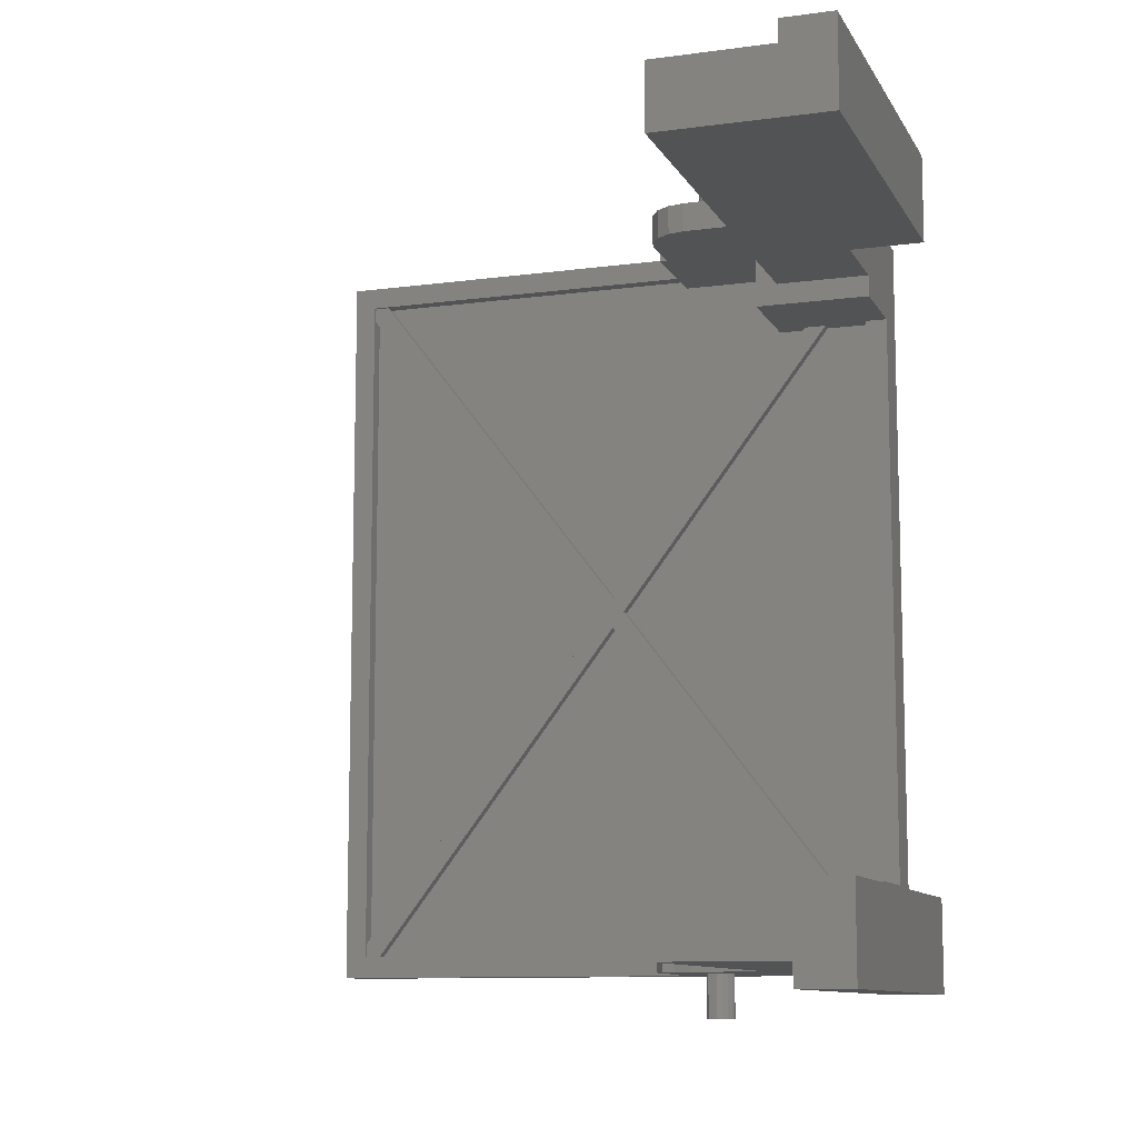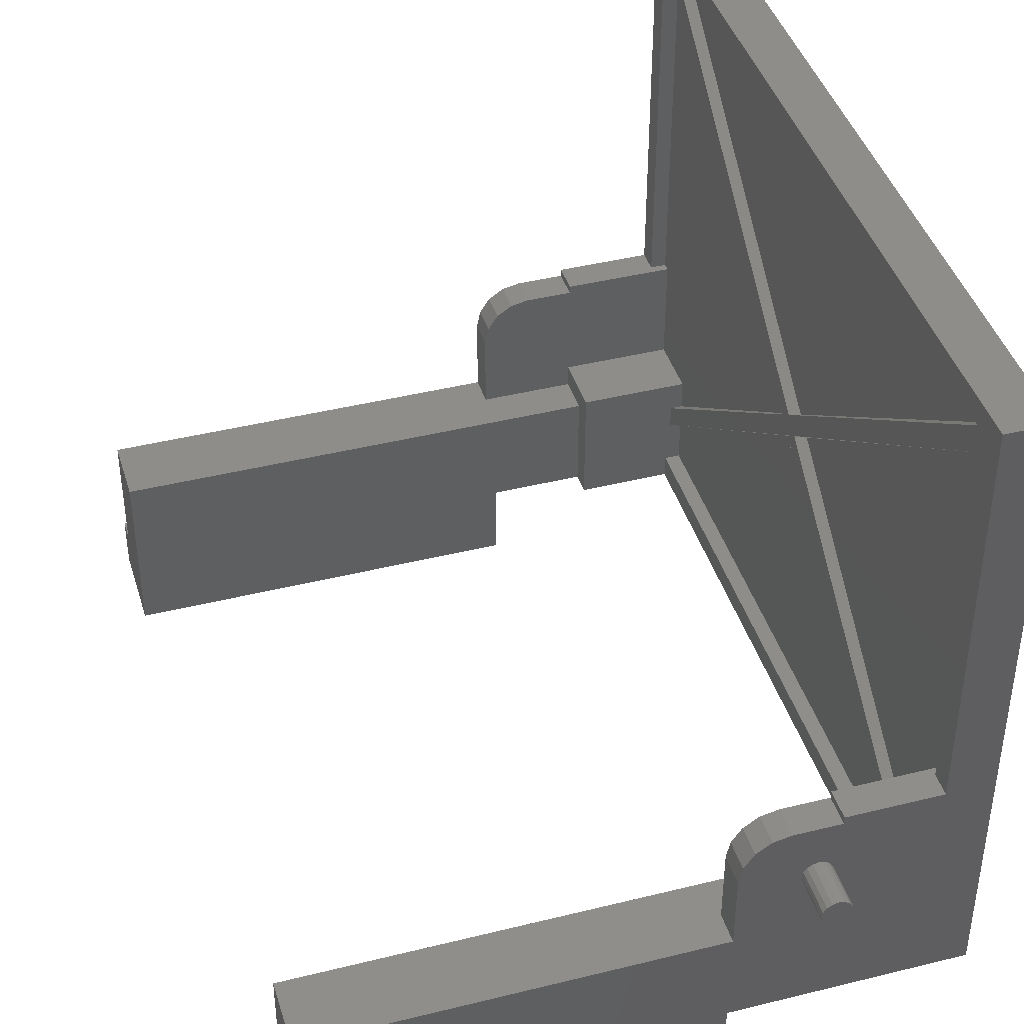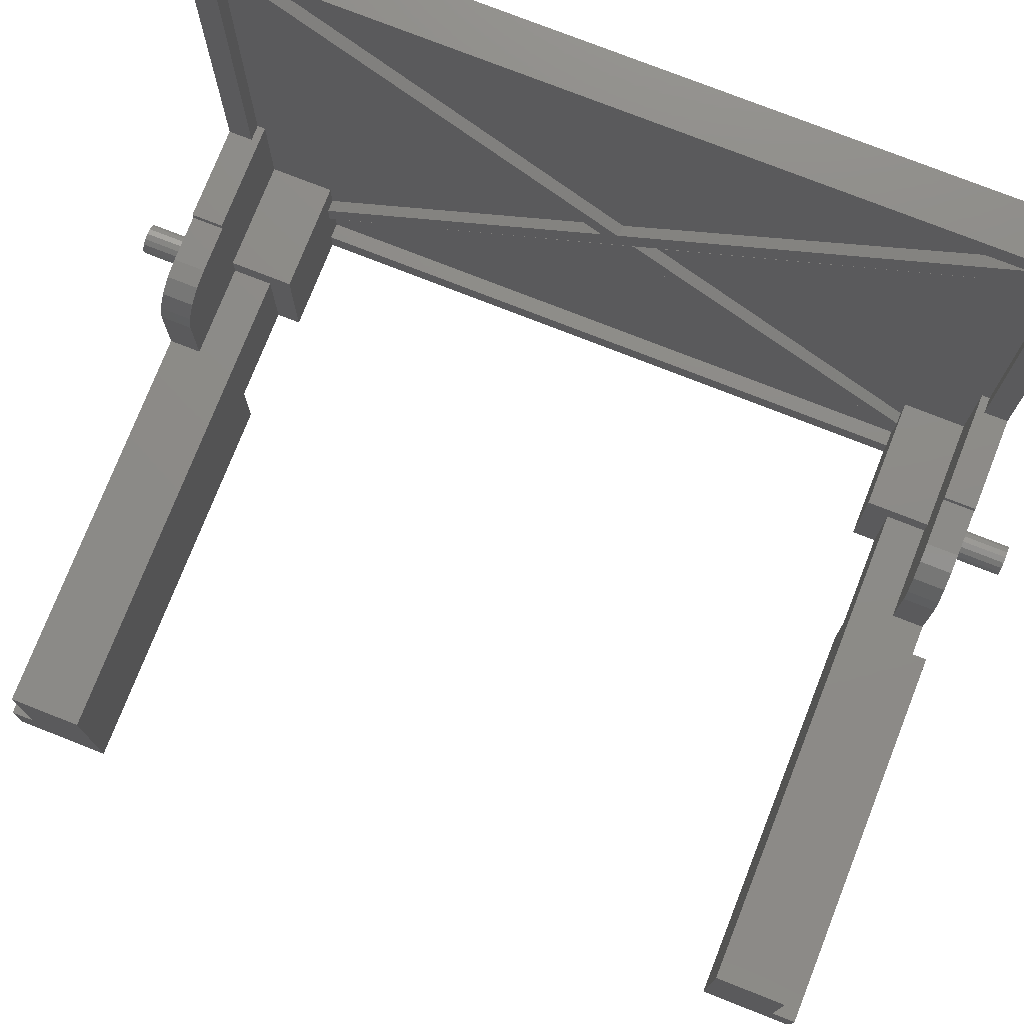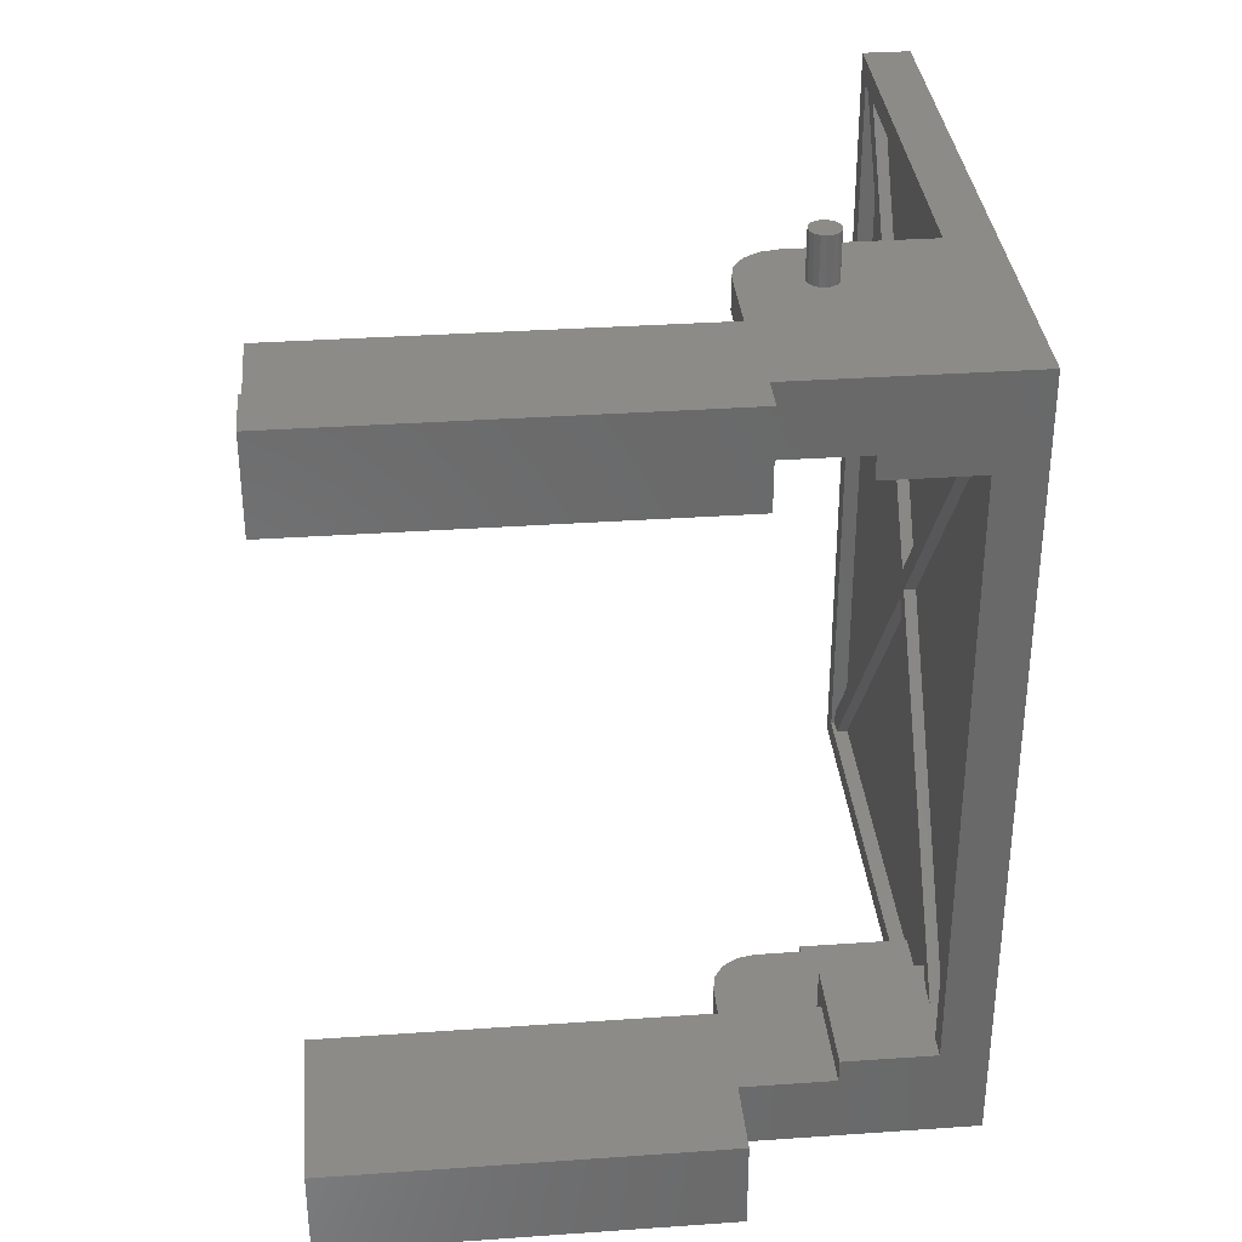
<metadata>
{"format":"stl","ext":"stl","renderer":"f3d","projection":"perspective","resolution":1024,"background":"white","views":[{"elev":-10.4,"azim":-71.3,"up":"+Z"},{"elev":41.9,"azim":-16.6,"up":"+Y"},{"elev":75.9,"azim":-68.5,"up":"+Y"},{"elev":34.1,"azim":-5.4,"up":"+Z"}]}
</metadata>
<code>
# stl→obj: 314 verts, 456 faces
v 2.7 -0.28 1.96
v 2.7 -0.2 1.96
v 2.7 -0.2 1.88
v 2.7 -0.2 -1.88
v 2.7 -0.2 -1.96
v 2.7 -0.28 -1.96
v 1.72 -2.44 1.92
v 1.738 -2.348 1.92
v 1.96 -2.44 1.92
v 1.79 -2.27 1.92
v 1.868 -2.218 1.92
v 1.96 -2.2 1.92
v 1.96 -2.44 2.08
v 1.96 -2.2 2.08
v 1.868 -2.218 2.08
v 1.79 -2.27 2.08
v 1.738 -2.348 2.08
v 1.72 -2.44 2.08
v 2.1 -2.424 2.32
v 2.071 -2.43 2.32
v 2.1 -2.5 2.32
v 2.047 -2.447 2.32
v 2.03 -2.471 2.32
v 2.024 -2.5 2.32
v 2.03 -2.529 2.32
v 2.047 -2.553 2.32
v 2.071 -2.57 2.32
v 2.1 -2.576 2.32
v 2.129 -2.57 2.32
v 2.153 -2.553 2.32
v 2.17 -2.529 2.32
v 2.176 -2.5 2.32
v 2.17 -2.471 2.32
v 2.153 -2.447 2.32
v 2.129 -2.43 2.32
v 1.96 -2.44 -1.92
v 1.96 -2.2 -1.92
v 1.868 -2.218 -1.92
v 1.79 -2.27 -1.92
v 1.738 -2.348 -1.92
v 1.72 -2.44 -1.92
v 1.72 -2.44 -2.08
v 1.738 -2.348 -2.08
v 1.96 -2.44 -2.08
v 1.79 -2.27 -2.08
v 1.868 -2.218 -2.08
v 1.96 -2.2 -2.08
v 2.1 -2.5 -2.32
v 2.1 -2.424 -2.32
v 2.129 -2.43 -2.32
v 2.153 -2.447 -2.32
v 2.17 -2.471 -2.32
v 2.176 -2.5 -2.32
v 2.17 -2.529 -2.32
v 2.153 -2.553 -2.32
v 2.129 -2.57 -2.32
v 2.1 -2.576 -2.32
v 2.071 -2.57 -2.32
v 2.047 -2.553 -2.32
v 2.03 -2.529 -2.32
v 2.024 -2.5 -2.32
v 2.03 -2.471 -2.32
v 2.047 -2.447 -2.32
v 2.071 -2.43 -2.32
v 2.68 -2.16 2.08
v 2.68 -2.16 1.92
v 2.2 -2.16 1.92
v 2.2 -2.16 2.08
v 2.76 -2.16 1.96
v 2.76 -2.16 1.92
v 2.68 -2.16 1.96
v 2.2 -3.36 2.08
v 2.2 -3.36 1.6
v 2.92 -3.36 1.6
v 2.92 -3.36 2.08
v 2.92 -2.16 2.08
v 2.2 -3.36 1.92
v 2.76 -2.72 1.92
v 2.2 -2.72 1.92
v 2.76 -2.72 1.6
v 2.2 -2.72 1.6
v 2.2 -2.84 1.6
v 2.2 -2.84 1.92
v 2.2 -3.24 1.6
v 2.2 -3.24 1.92
v 2.68 -3.24 1.6
v 2.68 -3.36 1.6
v 2.2 -3.24 1.72
v 2.2 -2.84 1.72
v 2.76 -3.24 1.6
v 2.2 -2.16 -2.08
v 2.2 -2.16 -1.92
v 2.68 -2.16 -1.92
v 2.68 -2.16 -2.08
v 2.68 -2.16 -1.96
v 2.76 -2.16 -1.92
v 2.76 -2.16 -1.96
v 2.92 -3.36 -2.08
v 2.92 -3.36 -1.6
v 2.2 -3.36 -1.6
v 2.2 -3.36 -2.08
v 2.92 -2.16 -2.08
v 2.2 -3.36 -1.92
v 2.2 -2.72 -1.92
v 2.76 -2.72 -1.92
v 2.2 -2.72 -1.6
v 2.76 -2.72 -1.6
v 2.2 -2.84 -1.92
v 2.2 -2.84 -1.6
v 2.2 -3.24 -1.92
v 2.2 -3.24 -1.6
v 2.68 -3.36 -1.6
v 2.68 -3.24 -1.6
v 2.2 -2.84 -1.72
v 2.2 -3.24 -1.72
v 2.76 -3.24 -1.6
v 2.92 -0.48 1.84
v 2.92 -0.48 -1.84
v 2.92 -0.08 -2.08
v 2.92 -0.08 2.08
v 2.92 -2.96 1.84
v 2.92 -2.96 -1.84
v 2.92 -1.36 1.84
v 2.92 -1.36 -1.84
v 2.92 -1.2 -1.84
v 2.92 -1.2 1.84
v 2.92 -2.24 1.84
v 2.92 -2.24 -1.84
v 2.92 -2.08 -1.84
v 2.92 -2.08 1.84
v 2.92 -2.96 0.72
v 2.92 -2.96 0.56
v 2.92 -2.24 0.56
v 2.92 -2.24 0.72
v 2.92 -2.08 0.72
v 2.92 -2.08 0.56
v 2.92 -1.36 0.56
v 2.92 -1.36 0.72
v 2.92 -1.2 0.72
v 2.92 -1.2 0.56
v 2.92 -0.48 0.56
v 2.92 -0.48 0.72
v 2.92 -2.96 -0.56
v 2.92 -2.96 -0.72
v 2.92 -2.24 -0.72
v 2.92 -2.24 -0.56
v 2.92 -2.08 -0.56
v 2.92 -2.08 -0.72
v 2.92 -1.36 -0.72
v 2.92 -1.36 -0.56
v 2.92 -1.2 -0.56
v 2.92 -1.2 -0.72
v 2.92 -0.48 -0.72
v 2.92 -0.48 -0.56
v 2.68 -0.08 -2.08
v 2.68 -0.08 2.08
v 2.68 -0.2 1.96
v 2.68 -0.2 -1.96
v 2.76 -0.2 -1.96
v 2.76 -0.2 1.96
v 2.68 -0.08 -1.96
v 2.68 -0.08 1.96
v 2.76 -0.2 1.88
v 2.76 -1.66 0
v 2.7 -1.66 0
v 2.76 -0.2 -1.88
v 2.76 -0.28 -1.96
v 2.76 -1.72 -0.08
v 2.7 -1.72 -0.08
v 2.76 -2.88 -1.6
v 2.7 -2.88 -1.6
v 2.7 -1.78 0
v 2.7 -3 -1.6
v 2.76 -3 -1.6
v 2.76 -1.78 0
v 2.76 -3 1.6
v 2.7 -3 1.6
v 2.7 -1.72 0.08
v 2.7 -2.88 1.6
v 2.76 -2.88 1.6
v 2.76 -1.72 0.08
v 2.76 -0.28 1.96
v 2.76 -3.24 -1.96
v 2.76 -3.24 1.96
v 2.76 -3.24 1.92
v 2.76 -2.84 1.92
v 2.76 -3.24 1.72
v 2.76 -2.84 1.72
v 2.76 -3.24 -1.72
v 2.76 -2.84 -1.72
v 2.76 -3.24 -1.92
v 2.76 -2.84 -1.92
v 2.84 -0.48 0.72
v 2.84 -0.48 1.84
v 2.84 -1.2 1.84
v 2.84 -1.2 0.72
v 2.84 -1.36 0.72
v 2.84 -1.36 1.84
v 2.84 -2.08 1.84
v 2.84 -2.08 0.72
v 2.84 -2.24 0.72
v 2.84 -2.24 1.84
v 2.84 -2.96 1.84
v 2.84 -2.96 0.72
v 2.84 -0.48 -0.56
v 2.84 -0.48 0.56
v 2.84 -1.2 0.56
v 2.84 -1.2 -0.56
v 2.84 -1.36 -0.56
v 2.84 -1.36 0.56
v 2.84 -2.08 0.56
v 2.84 -2.08 -0.56
v 2.84 -2.24 -0.56
v 2.84 -2.24 0.56
v 2.84 -2.96 0.56
v 2.84 -2.96 -0.56
v 2.84 -0.48 -1.84
v 2.84 -0.48 -0.72
v 2.84 -1.2 -0.72
v 2.84 -1.2 -1.84
v 2.84 -1.36 -1.84
v 2.84 -1.36 -0.72
v 2.84 -2.08 -0.72
v 2.84 -2.08 -1.84
v 2.84 -2.24 -1.84
v 2.84 -2.24 -0.72
v 2.84 -2.96 -0.72
v 2.84 -2.96 -1.84
v 1.72 -3.48 2.08
v -0.32 -3.48 2.08
v -0.32 -3.48 2.2
v 1.72 -3.48 2.2
v -0.32 -3.76 2.2
v 1.72 -3.76 2.2
v -0.32 -3.76 1.72
v 1.72 -3.76 1.72
v 1.72 -2.84 1.72
v -0.32 -2.84 1.72
v -0.32 -2.84 2.08
v 1.72 -2.84 2.08
v -0.32 -3.48 1.72
v 1.72 -3.48 1.72
v 1.72 -3.36 2.08
v 1.72 -3.36 1.72
v 2.2 -3.36 1.72
v 2.2 -2.44 2.08
v 2.68 -2.84 1.72
v 1.72 -2.84 1.92
v 2.68 -2.84 1.92
v 2.68 -3.24 1.92
v 2.68 -3.24 1.72
v 2.2 -3.24 2.08
v 2.2 -2.2 2.08
v 2.2 -2.2 1.92
v 2.2 -2.44 1.92
v 2.1 -2.424 2.08
v 2.071 -2.43 2.08
v 2.047 -2.447 2.08
v 2.03 -2.471 2.08
v 2.024 -2.5 2.08
v 2.03 -2.529 2.08
v 2.047 -2.553 2.08
v 2.071 -2.57 2.08
v 2.1 -2.576 2.08
v 2.129 -2.57 2.08
v 2.153 -2.553 2.08
v 2.17 -2.529 2.08
v 2.176 -2.5 2.08
v 2.17 -2.471 2.08
v 2.153 -2.447 2.08
v 2.129 -2.43 2.08
v 2.2 -2.2 -2.08
v 2.2 -2.2 -1.92
v 1.72 -2.84 -2.08
v 1.72 -2.84 -1.92
v 2.2 -2.44 -2.08
v 2.2 -2.44 -1.92
v 2.2 -3.24 -2.08
v 2.68 -2.84 -1.72
v 2.68 -3.24 -1.72
v 2.68 -3.24 -1.92
v 2.68 -2.84 -1.92
v 2.2 -3.36 -1.72
v 1.72 -2.84 -1.72
v 1.72 -3.36 -2.08
v 1.72 -3.36 -1.72
v 1.72 -3.48 -1.72
v 1.72 -3.48 -2.08
v 1.72 -3.76 -1.72
v 1.72 -3.76 -2.2
v 1.72 -3.48 -2.2
v -0.32 -2.84 -2.08
v -0.32 -3.48 -2.08
v -0.32 -3.48 -1.72
v -0.32 -2.84 -1.72
v -0.32 -3.48 -2.2
v -0.32 -3.76 -2.2
v -0.32 -3.76 -1.72
v 2.1 -2.424 -2.08
v 2.129 -2.43 -2.08
v 2.153 -2.447 -2.08
v 2.17 -2.471 -2.08
v 2.176 -2.5 -2.08
v 2.17 -2.529 -2.08
v 2.153 -2.553 -2.08
v 2.129 -2.57 -2.08
v 2.1 -2.576 -2.08
v 2.071 -2.57 -2.08
v 2.047 -2.553 -2.08
v 2.03 -2.529 -2.08
v 2.024 -2.5 -2.08
v 2.03 -2.471 -2.08
v 2.047 -2.447 -2.08
v 2.071 -2.43 -2.08
f 1 2 3
f 4 5 6
f 7 8 9
f 8 10 9
f 10 11 9
f 11 12 9
f 13 14 15
f 13 15 16
f 13 16 17
f 13 17 18
f 19 20 21
f 20 22 21
f 22 23 21
f 23 24 21
f 24 25 21
f 25 26 21
f 26 27 21
f 27 28 21
f 28 29 21
f 29 30 21
f 30 31 21
f 31 32 21
f 32 33 21
f 33 34 21
f 34 35 21
f 35 19 21
f 36 37 38
f 36 38 39
f 36 39 40
f 36 40 41
f 42 43 44
f 43 45 44
f 45 46 44
f 46 47 44
f 48 49 50
f 48 50 51
f 48 51 52
f 48 52 53
f 48 53 54
f 48 54 55
f 48 55 56
f 48 56 57
f 48 57 58
f 48 58 59
f 48 59 60
f 48 60 61
f 48 61 62
f 48 62 63
f 48 63 64
f 48 64 49
f 65 66 67
f 65 67 68
f 69 70 66
f 69 66 71
f 72 73 74
f 72 74 75
f 68 72 75
f 68 75 76
f 67 77 72
f 67 72 68
f 70 78 79
f 70 79 67
f 78 80 81
f 78 81 79
f 81 82 83
f 81 83 79
f 84 73 77
f 84 77 85
f 86 87 73
f 86 73 84
f 82 84 88
f 82 88 89
f 80 90 84
f 80 84 81
f 91 92 93
f 91 93 94
f 95 93 96
f 95 96 97
f 98 99 100
f 98 100 101
f 102 98 101
f 102 101 91
f 91 101 103
f 91 103 92
f 92 104 105
f 92 105 96
f 104 106 107
f 104 107 105
f 104 108 109
f 104 109 106
f 110 103 100
f 110 100 111
f 111 100 112
f 111 112 113
f 114 115 111
f 114 111 109
f 106 111 116
f 106 116 107
f 117 118 119
f 117 119 120
f 75 121 117
f 75 117 120
f 119 118 122
f 119 122 98
f 75 98 122
f 75 122 121
f 123 124 125
f 123 125 126
f 127 128 129
f 127 129 130
f 131 132 133
f 131 133 134
f 135 136 137
f 135 137 138
f 139 140 141
f 139 141 142
f 143 144 145
f 143 145 146
f 147 148 149
f 147 149 150
f 151 152 153
f 151 153 154
f 120 119 155
f 120 155 156
f 157 158 159
f 157 159 160
f 161 158 157
f 161 157 162
f 156 65 76
f 156 76 120
f 162 71 65
f 162 65 156
f 160 69 71
f 160 71 157
f 158 95 97
f 158 97 159
f 155 94 95
f 155 95 161
f 119 102 94
f 119 94 155
f 90 116 113
f 90 113 86
f 87 112 99
f 87 99 74
f 113 112 87
f 113 87 86
f 163 164 165
f 163 165 3
f 4 165 164
f 4 164 166
f 167 168 169
f 167 169 6
f 168 170 171
f 168 171 169
f 172 173 174
f 172 174 175
f 175 176 177
f 175 177 172
f 178 179 180
f 178 180 181
f 1 178 181
f 1 181 182
f 1 3 171
f 1 171 173
f 177 179 178
f 177 178 172
f 169 165 4
f 169 4 6
f 160 159 183
f 160 183 184
f 185 85 83
f 185 83 186
f 187 88 85
f 187 85 185
f 188 89 88
f 188 88 187
f 186 83 89
f 186 89 188
f 189 115 114
f 189 114 190
f 191 110 115
f 191 115 189
f 192 108 110
f 192 110 191
f 190 114 108
f 190 108 192
f 193 194 195
f 193 195 196
f 193 142 117
f 193 117 194
f 196 139 142
f 196 142 193
f 195 126 139
f 195 139 196
f 194 117 126
f 194 126 195
f 197 198 199
f 197 199 200
f 197 138 123
f 197 123 198
f 200 135 138
f 200 138 197
f 199 130 135
f 199 135 200
f 198 123 130
f 198 130 199
f 201 202 203
f 201 203 204
f 201 134 127
f 201 127 202
f 204 131 134
f 204 134 201
f 203 121 131
f 203 131 204
f 202 127 121
f 202 121 203
f 205 206 207
f 205 207 208
f 205 154 141
f 205 141 206
f 208 151 154
f 208 154 205
f 207 140 151
f 207 151 208
f 206 141 140
f 206 140 207
f 209 210 211
f 209 211 212
f 209 150 137
f 209 137 210
f 212 147 150
f 212 150 209
f 211 136 147
f 211 147 212
f 210 137 136
f 210 136 211
f 213 214 215
f 213 215 216
f 213 146 133
f 213 133 214
f 216 143 146
f 216 146 213
f 215 132 143
f 215 143 216
f 214 133 132
f 214 132 215
f 217 218 219
f 217 219 220
f 217 118 153
f 217 153 218
f 220 125 118
f 220 118 217
f 219 152 125
f 219 125 220
f 218 153 152
f 218 152 219
f 221 222 223
f 221 223 224
f 221 124 149
f 221 149 222
f 224 129 124
f 224 124 221
f 223 148 129
f 223 129 224
f 222 149 148
f 222 148 223
f 225 226 227
f 225 227 228
f 225 128 145
f 225 145 226
f 228 122 128
f 228 128 225
f 227 144 122
f 227 122 228
f 226 145 144
f 226 144 227
f 229 230 231
f 229 231 232
f 231 233 234
f 231 234 232
f 234 233 235
f 234 235 236
f 237 236 235
f 237 235 238
f 237 238 239
f 237 239 240
f 239 230 229
f 239 229 240
f 241 235 233
f 241 233 231
f 238 241 230
f 238 230 239
f 232 234 236
f 232 236 242
f 243 229 242
f 243 242 244
f 72 243 244
f 72 244 245
f 89 245 244
f 89 244 237
f 18 243 72
f 18 72 246
f 247 237 248
f 247 248 249
f 250 85 88
f 250 88 251
f 247 251 88
f 247 88 89
f 83 85 250
f 83 250 249
f 252 72 245
f 252 245 88
f 249 250 251
f 249 251 247
f 253 252 85
f 253 85 254
f 255 83 248
f 255 248 7
f 254 255 9
f 254 9 12
f 14 13 246
f 14 246 253
f 7 248 240
f 7 240 18
f 254 12 14
f 254 14 253
f 7 18 17
f 7 17 8
f 8 17 16
f 8 16 10
f 10 16 15
f 10 15 11
f 11 15 14
f 11 14 12
f 19 256 257
f 19 257 20
f 20 257 258
f 20 258 22
f 22 258 259
f 22 259 23
f 23 259 260
f 23 260 24
f 24 260 261
f 24 261 25
f 25 261 262
f 25 262 26
f 26 262 263
f 26 263 27
f 27 263 264
f 27 264 28
f 28 264 265
f 28 265 29
f 29 265 266
f 29 266 30
f 30 266 267
f 30 267 31
f 31 267 268
f 31 268 32
f 32 268 269
f 32 269 33
f 33 269 270
f 33 270 34
f 34 270 271
f 34 271 35
f 35 271 256
f 35 256 19
f 272 47 37
f 272 37 273
f 42 274 275
f 42 275 41
f 272 276 44
f 272 44 47
f 37 36 277
f 37 277 273
f 41 275 108
f 41 108 277
f 273 110 278
f 273 278 272
f 279 280 281
f 279 281 282
f 115 283 101
f 115 101 278
f 282 281 110
f 282 110 108
f 114 115 280
f 114 280 279
f 280 115 110
f 280 110 281
f 282 275 284
f 282 284 279
f 276 101 285
f 276 285 42
f 284 286 283
f 284 283 114
f 283 286 285
f 283 285 101
f 286 287 288
f 286 288 285
f 287 289 290
f 287 290 291
f 292 293 294
f 292 294 295
f 296 297 298
f 296 298 294
f 274 288 293
f 274 293 292
f 274 292 295
f 274 295 284
f 295 298 289
f 295 289 284
f 289 298 297
f 289 297 290
f 291 290 297
f 291 297 296
f 291 296 293
f 291 293 288
f 37 47 46
f 37 46 38
f 38 46 45
f 38 45 39
f 39 45 43
f 39 43 40
f 40 43 42
f 40 42 41
f 49 299 300
f 49 300 50
f 50 300 301
f 50 301 51
f 51 301 302
f 51 302 52
f 52 302 303
f 52 303 53
f 53 303 304
f 53 304 54
f 54 304 305
f 54 305 55
f 55 305 306
f 55 306 56
f 56 306 307
f 56 307 57
f 57 307 308
f 57 308 58
f 58 308 309
f 58 309 59
f 59 309 310
f 59 310 60
f 60 310 311
f 60 311 61
f 61 311 312
f 61 312 62
f 62 312 313
f 62 313 63
f 63 313 314
f 63 314 64
f 64 314 299
f 64 299 49

</code>
